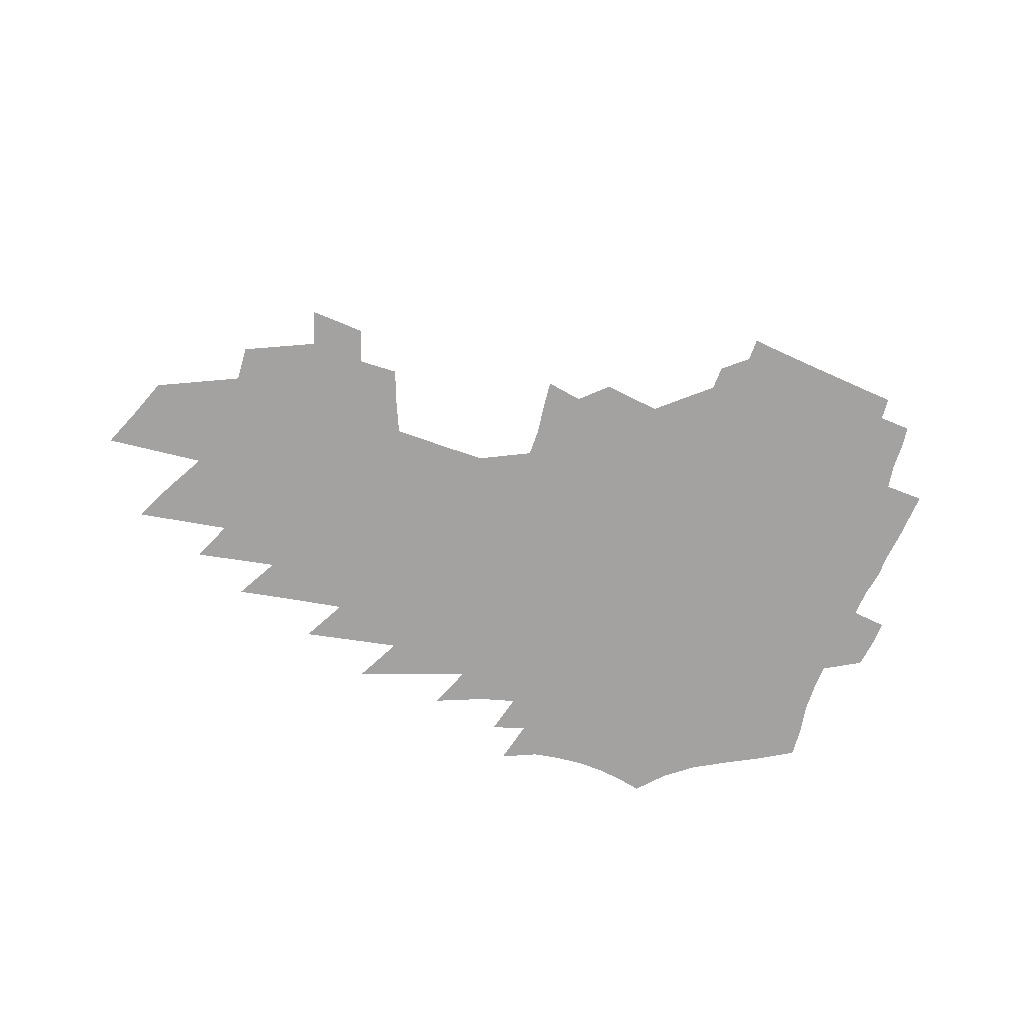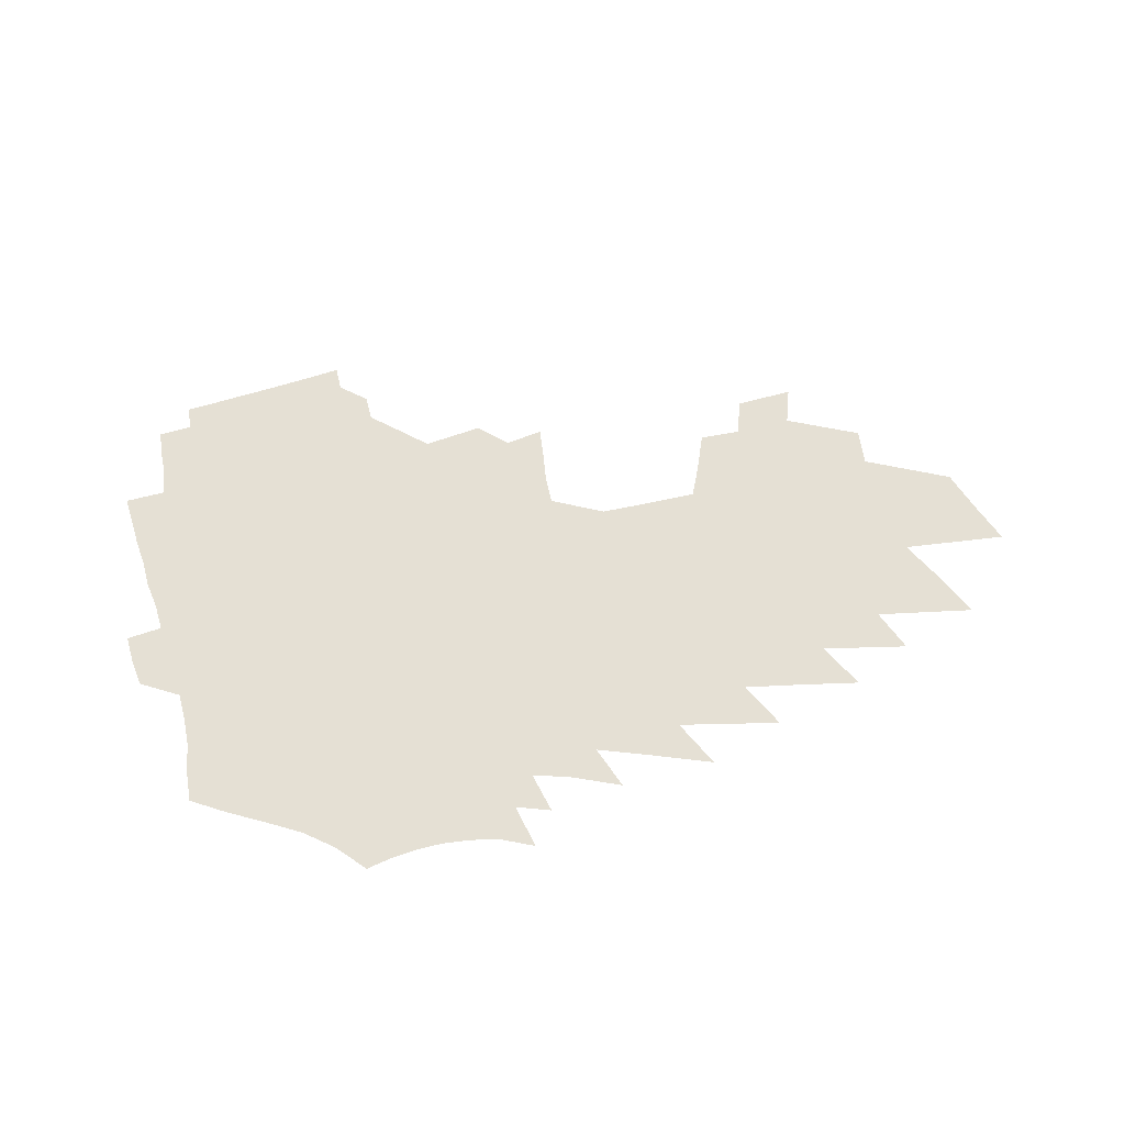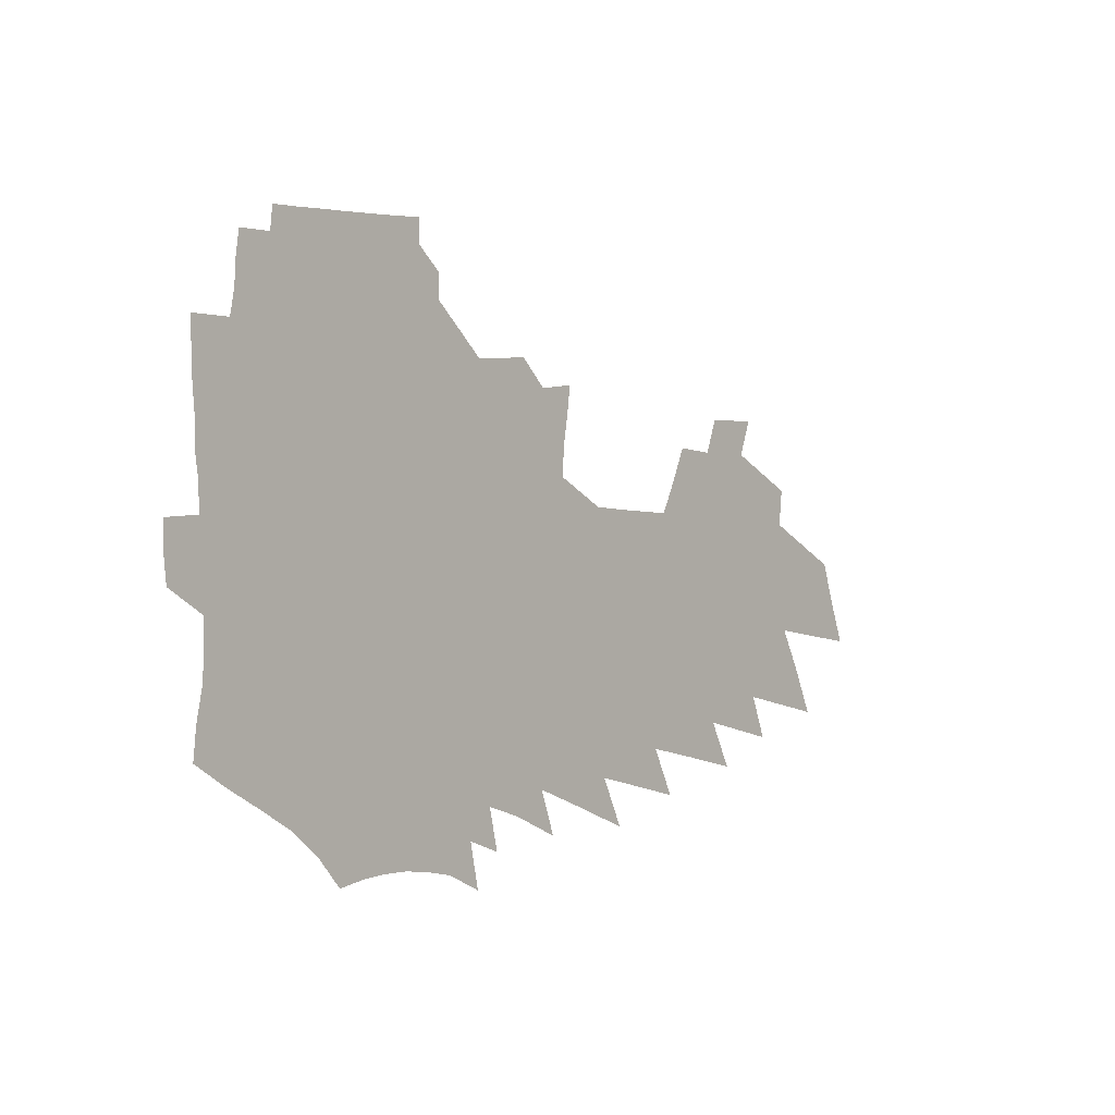
<metadata>
{"format":"obj","ext":"obj","renderer":"f3d","projection":"perspective","resolution":1024,"background":"white","views":[{"elev":-72.7,"azim":157.9,"up":"+Z"},{"elev":65.4,"azim":-15.2,"up":"+Z"},{"elev":0.7,"azim":-49.1,"up":"+Y"}]}
</metadata>
<code>
v 223 255.4 0
v 221.8 266.6 0
v 221.6 277.8 0
v 234 197.6 0
v 235.3 210.1 0
v 237.9 222.9 0
v 238.7 234.5 0
v 238.8 245.7 0
v 237.4 256.6 0
v 237.1 267.7 0
v 236.7 278.7 0
v 236.4 289.7 0
v 234.8 300.8 0
v 234.8 311.8 0
v 233.9 322.8 0
v 233.5 333.6 0
v 233.2 344.4 0
v 248.4 188.4 0
v 248.5 200.3 0
v 250.4 212.8 0
v 251.6 224.6 0
v 253.7 236.5 0
v 254.1 247.2 0
v 252 257.9 0
v 251.5 268.7 0
v 250.8 279.6 0
v 250.4 290.5 0
v 250 301.4 0
v 249.2 312.3 0
v 249.4 323.1 0
v 250.1 333.7 0
v 250 344.1 0
v 252 354.3 0
v 252.6 364.3 0
v 254 374 0
v 263.3 179.8 0
v 261.9 190.9 0
v 262.8 202.9 0
v 263.3 214.5 0
v 264.1 226 0
v 264.9 237.1 0
v 266.4 248.4 0
v 264.6 258.8 0
v 263.3 269.5 0
v 262.8 280.3 0
v 263.5 291.2 0
v 262.4 302 0
v 262.2 312.8 0
v 263 323.5 0
v 263.6 334 0
v 263.8 344.4 0
v 265 354.6 0
v 266.1 364.5 0
v 267.8 374.1 0
v 268.9 383.4 0
v 277.3 171.3 0
v 277 183 0
v 276.5 194.2 0
v 276.2 205.3 0
v 276.5 216.5 0
v 276.5 227.4 0
v 276.6 238.2 0
v 277 249.1 0
v 276.2 259.6 0
v 275.2 270.2 0
v 274.7 281 0
v 274.1 291.9 0
v 274 302.7 0
v 274.7 313.4 0
v 274.9 324 0
v 275.6 334.4 0
v 275.8 344.7 0
v 276.6 354.9 0
v 277.9 364.8 0
v 279.1 374.4 0
v 280.4 383.6 0
v 289.2 161.4 0
v 290.2 174.7 0
v 289.7 185.8 0
v 288.9 196.5 0
v 288.9 207.5 0
v 288.2 218 0
v 288.3 228.7 0
v 288.1 239.3 0
v 287.8 249.7 0
v 286.8 260.2 0
v 285.9 270.9 0
v 285.2 281.6 0
v 285.1 292.4 0
v 285.1 303.2 0
v 285.6 313.9 0
v 285.8 324.4 0
v 285.9 334.9 0
v 286.9 345.2 0
v 287.4 355.3 0
v 289 365.2 0
v 289.6 374.7 0
v 291.1 384 0
v 299.7 149.1 0
v 300.9 164.4 0
v 301 176.5 0
v 300.5 187.3 0
v 300.5 198.5 0
v 300 208.9 0
v 299.6 219.4 0
v 299.4 229.7 0
v 299.3 240.1 0
v 298.3 250.3 0
v 297.5 260.8 0
v 296.4 271.5 0
v 296.3 282.1 0
v 295.9 292.9 0
v 295.9 303.6 0
v 296.2 314.3 0
v 296.4 324.9 0
v 297 335.3 0
v 297.3 345.6 0
v 298.3 355.8 0
v 298.9 365.5 0
v 299.9 375.1 0
v 300.6 384.3 0
v 310.9 150.9 0
v 311.5 166.2 0
v 311.3 177.8 0
v 310.9 188.5 0
v 310.7 199.5 0
v 310.5 210.1 0
v 309.8 220.1 0
v 310.1 230.7 0
v 310.1 240.8 0
v 309 250.8 0
v 307.9 261.2 0
v 307.1 271.9 0
v 306.8 282.5 0
v 306.4 293.3 0
v 306.6 304 0
v 306.6 314.7 0
v 306.9 325.3 0
v 307.3 335.6 0
v 307.6 345.9 0
v 308.3 356.1 0
v 308.7 365.8 0
v 309.6 375.4 0
v 310.2 384.6 0
v 321.7 151.7 0
v 321.6 166.3 0
v 321.3 178.1 0
v 321 189.3 0
v 320.7 200.4 0
v 320.4 210.8 0
v 320.2 221.1 0
v 320.1 231.3 0
v 320.1 241.3 0
v 319.3 251.1 0
v 318.4 261.4 0
v 317.5 272.2 0
v 317.1 283 0
v 316.8 293.7 0
v 316.9 304.4 0
v 317 315 0
v 317.2 325.5 0
v 317.6 335.9 0
v 317.8 346.2 0
v 318.3 356.5 0
v 318.8 366.3 0
v 319.2 375.8 0
v 319.7 385.1 0
v 332.5 151.5 0
v 331.8 165.7 0
v 331.3 177.5 0
v 330.9 189.4 0
v 330.5 200.8 0
v 330.2 211.2 0
v 329.9 221.5 0
v 329.7 231.6 0
v 329.6 241.7 0
v 329.1 251.4 0
v 328.6 261.4 0
v 327.8 272.3 0
v 327.3 283.6 0
v 327.2 294.1 0
v 327.3 304.6 0
v 327.4 315.3 0
v 327.6 325.8 0
v 327.9 336.2 0
v 328.1 346.5 0
v 328.4 356.7 0
v 328.7 366.5 0
v 329 376.1 0
v 329.3 385.5 0
v 343.5 149.9 0
v 342.3 164.5 0
v 341.5 177.1 0
v 341 188.7 0
v 340.3 200.5 0
v 339.9 211.2 0
v 339.6 221.7 0
v 339.2 232 0
v 339 241.9 0
v 338.7 251.6 0
v 338.4 261.7 0
v 337.9 272.4 0
v 337.5 283.6 0
v 337.5 294.1 0
v 337.7 304.7 0
v 338 315.3 0
v 338.1 326 0
v 338.4 336.5 0
v 338.6 346.8 0
v 338.8 357 0
v 338.7 367 0
v 339 376.6 0
v 339.4 386.1 0
v 355.2 147.4 0
v 353.5 162.5 0
v 352.2 176 0
v 351.3 188 0
v 350.3 200.2 0
v 350 210.6 0
v 349.4 221.5 0
v 348.8 232 0
v 348.4 242.2 0
v 348.2 251.8 0
v 348.1 261.7 0
v 348 272.3 0
v 348 283.1 0
v 348.1 293.9 0
v 348.3 304.6 0
v 348.7 315.5 0
v 348.9 326.1 0
v 349.1 336.6 0
v 349.3 347 0
v 349.3 357.3 0
v 349.4 367.3 0
v 370.1 140.1 0
v 366.2 158.8 0
v 363.3 174.7 0
v 362.1 187.1 0
v 361 199.1 0
v 359.9 210.8 0
v 359.4 221.2 0
v 358.5 232.2 0
v 358 242.2 0
v 357.7 252 0
v 357.9 261.8 0
v 358.1 272.2 0
v 358.3 282.6 0
v 358.6 293.3 0
v 359 304.4 0
v 359.4 315.4 0
v 359.8 326.2 0
v 359.9 336.8 0
v 360.1 347.3 0
v 380.6 153.4 0
v 376.7 170.5 0
v 373.5 185.5 0
v 372.2 197.7 0
v 371.1 209.4 0
v 369.7 221 0
v 368.3 232.1 0
v 367.7 242.2 0
v 367.6 252 0
v 367.7 261.8 0
v 368.1 272 0
v 368.5 282.3 0
v 369.1 293.2 0
v 369.7 304.2 0
v 370.2 315.4 0
v 370.6 326.2 0
v 371.1 337.1 0
v 391.8 165.6 0
v 387.8 181.2 0
v 386 194.2 0
v 384.4 206.6 0
v 381.8 219.3 0
v 379.9 230.9 0
v 379.7 241.3 0
v 378.7 251.7 0
v 378.3 261.8 0
v 378.7 272 0
v 379.2 282.5 0
v 379.7 293.1 0
v 380.6 304.2 0
v 381.1 315.2 0
v 381.9 326.4 0
v 383.1 338 0
v 412.6 156.2 0
v 406 174.4 0
v 401.1 190.2 0
v 399.9 202.8 0
v 396 216.6 0
v 392 229.8 0
v 391.4 240.6 0
v 390.6 251.2 0
v 390.6 261.6 0
v 390.4 272.1 0
v 390.3 282.5 0
v 390.9 293.2 0
v 392.1 304.4 0
v 392.6 315.4 0
v 393.8 326.8 0
v 395.6 339 0
v 427.7 166 0
v 422.2 182.6 0
v 418.4 197.3 0
v 413.2 212.4 0
v 406.8 227.5 0
v 404.2 239.6 0
v 402.9 250.6 0
v 403.3 261.2 0
v 403 272 0
v 402.5 282.6 0
v 403.6 293.6 0
v 404.4 304.7 0
v 405.5 316.1 0
v 406.8 327.8 0
v 452.9 155.8 0
v 443.4 175.9 0
v 437.3 192.5 0
v 432.9 207.3 0
v 425.3 223.5 0
v 420.2 237.4 0
v 418.4 249.2 0
v 418.4 260.4 0
v 417.3 271.7 0
v 418.1 282.8 0
v 418.4 294 0
v 418.8 305.5 0
v 420.9 317.6 0
v 422.5 329.7 0
v 463.6 170.9 0
v 456.1 188.7 0
v 449.9 204.9 0
v 444.9 219.6 0
v 437.9 234.9 0
v 434.5 247.7 0
v 435.5 259.3 0
v 436.7 270.9 0
v 439.6 282.7 0
v 485.4 165.5 0
v 475.9 185 0
v 468.6 202 0
v 460.6 218.7 0
v 455.5 232.9 0
v 451.6 246.1 0
v 450.9 258 0
v 452.3 269.6 0
v 457.4 281.6 0
v 498.7 180 0
v 491.4 197.4 0
v 485.1 213.7 0
v 478.9 229 0
v 475.8 242.6 0
v 474 255.6 0
v 475.6 268 0
v 481.1 280.5 0
v 487.5 293.6 0
v 493.4 307.2 0
v 524.2 174.1 0
v 514.5 193.3 0
v 512.3 208.3 0
v 505.6 224.5 0
v 502.9 238.9 0
v 502.6 252.5 0
v 503.5 265.9 0
v 503.6 279.2 0
v 506.2 292.4 0
v 510.4 305.8 0
v 515.3 319.6 0
v 549.7 184.7 0
v 542.8 202.4 0
v 537.5 218.9 0
v 533.1 234.6 0
v 532.1 249.2 0
v 531.3 263.5 0
v 530.9 277.6 0
v 533.1 291.5 0
v 533.9 305.4 0
v 539.1 319.8 0
v 583.3 193.6 0
v 574.8 212.1 0
v 565.6 230.1 0
v 563.4 245.7 0
v 561.7 261 0
v 561.8 275.8 0
v 563.4 290.6 0
v 608.7 223.7 0
v 602 241.3 0
v 596.3 258.2 0
f 8 9 1
f 1 9 2
f 9 10 2
f 2 10 3
f 10 11 3
f 18 19 4
f 4 19 5
f 19 20 5
f 5 20 6
f 20 21 6
f 6 21 7
f 21 22 7
f 7 22 8
f 22 23 8
f 8 23 9
f 23 24 9
f 9 24 10
f 24 25 10
f 10 25 11
f 25 26 11
f 11 26 12
f 26 27 12
f 12 27 13
f 27 28 13
f 13 28 14
f 28 29 14
f 14 29 15
f 29 30 15
f 15 30 16
f 30 31 16
f 16 31 17
f 31 32 17
f 36 37 18
f 18 37 19
f 37 38 19
f 19 38 20
f 38 39 20
f 20 39 21
f 39 40 21
f 21 40 22
f 40 41 22
f 22 41 23
f 41 42 23
f 23 42 24
f 42 43 24
f 24 43 25
f 43 44 25
f 25 44 26
f 44 45 26
f 26 45 27
f 45 46 27
f 27 46 28
f 46 47 28
f 28 47 29
f 47 48 29
f 29 48 30
f 48 49 30
f 30 49 31
f 49 50 31
f 31 50 32
f 50 51 32
f 32 51 33
f 51 52 33
f 33 52 34
f 52 53 34
f 34 53 35
f 53 54 35
f 56 57 36
f 36 57 37
f 57 58 37
f 37 58 38
f 58 59 38
f 38 59 39
f 59 60 39
f 39 60 40
f 60 61 40
f 40 61 41
f 61 62 41
f 41 62 42
f 62 63 42
f 42 63 43
f 63 64 43
f 43 64 44
f 64 65 44
f 44 65 45
f 65 66 45
f 45 66 46
f 66 67 46
f 46 67 47
f 67 68 47
f 47 68 48
f 68 69 48
f 48 69 49
f 69 70 49
f 49 70 50
f 70 71 50
f 50 71 51
f 71 72 51
f 51 72 52
f 72 73 52
f 52 73 53
f 73 74 53
f 53 74 54
f 74 75 54
f 54 75 55
f 75 76 55
f 77 78 56
f 56 78 57
f 78 79 57
f 57 79 58
f 79 80 58
f 58 80 59
f 80 81 59
f 59 81 60
f 81 82 60
f 60 82 61
f 82 83 61
f 61 83 62
f 83 84 62
f 62 84 63
f 84 85 63
f 63 85 64
f 85 86 64
f 64 86 65
f 86 87 65
f 65 87 66
f 87 88 66
f 66 88 67
f 88 89 67
f 67 89 68
f 89 90 68
f 68 90 69
f 90 91 69
f 69 91 70
f 91 92 70
f 70 92 71
f 92 93 71
f 71 93 72
f 93 94 72
f 72 94 73
f 94 95 73
f 73 95 74
f 95 96 74
f 74 96 75
f 96 97 75
f 75 97 76
f 97 98 76
f 99 100 77
f 77 100 78
f 100 101 78
f 78 101 79
f 101 102 79
f 79 102 80
f 102 103 80
f 80 103 81
f 103 104 81
f 81 104 82
f 104 105 82
f 82 105 83
f 105 106 83
f 83 106 84
f 106 107 84
f 84 107 85
f 107 108 85
f 85 108 86
f 108 109 86
f 86 109 87
f 109 110 87
f 87 110 88
f 110 111 88
f 88 111 89
f 111 112 89
f 89 112 90
f 112 113 90
f 90 113 91
f 113 114 91
f 91 114 92
f 114 115 92
f 92 115 93
f 115 116 93
f 93 116 94
f 116 117 94
f 94 117 95
f 117 118 95
f 95 118 96
f 118 119 96
f 96 119 97
f 119 120 97
f 97 120 98
f 120 121 98
f 99 122 100
f 122 123 100
f 100 123 101
f 123 124 101
f 101 124 102
f 124 125 102
f 102 125 103
f 125 126 103
f 103 126 104
f 126 127 104
f 104 127 105
f 127 128 105
f 105 128 106
f 128 129 106
f 106 129 107
f 129 130 107
f 107 130 108
f 130 131 108
f 108 131 109
f 131 132 109
f 109 132 110
f 132 133 110
f 110 133 111
f 133 134 111
f 111 134 112
f 134 135 112
f 112 135 113
f 135 136 113
f 113 136 114
f 136 137 114
f 114 137 115
f 137 138 115
f 115 138 116
f 138 139 116
f 116 139 117
f 139 140 117
f 117 140 118
f 140 141 118
f 118 141 119
f 141 142 119
f 119 142 120
f 142 143 120
f 120 143 121
f 143 144 121
f 122 145 123
f 145 146 123
f 123 146 124
f 146 147 124
f 124 147 125
f 147 148 125
f 125 148 126
f 148 149 126
f 126 149 127
f 149 150 127
f 127 150 128
f 150 151 128
f 128 151 129
f 151 152 129
f 129 152 130
f 152 153 130
f 130 153 131
f 153 154 131
f 131 154 132
f 154 155 132
f 132 155 133
f 155 156 133
f 133 156 134
f 156 157 134
f 134 157 135
f 157 158 135
f 135 158 136
f 158 159 136
f 136 159 137
f 159 160 137
f 137 160 138
f 160 161 138
f 138 161 139
f 161 162 139
f 139 162 140
f 162 163 140
f 140 163 141
f 163 164 141
f 141 164 142
f 164 165 142
f 142 165 143
f 165 166 143
f 143 166 144
f 166 167 144
f 145 168 146
f 168 169 146
f 146 169 147
f 169 170 147
f 147 170 148
f 170 171 148
f 148 171 149
f 171 172 149
f 149 172 150
f 172 173 150
f 150 173 151
f 173 174 151
f 151 174 152
f 174 175 152
f 152 175 153
f 175 176 153
f 153 176 154
f 176 177 154
f 154 177 155
f 177 178 155
f 155 178 156
f 178 179 156
f 156 179 157
f 179 180 157
f 157 180 158
f 180 181 158
f 158 181 159
f 181 182 159
f 159 182 160
f 182 183 160
f 160 183 161
f 183 184 161
f 161 184 162
f 184 185 162
f 162 185 163
f 185 186 163
f 163 186 164
f 186 187 164
f 164 187 165
f 187 188 165
f 165 188 166
f 188 189 166
f 166 189 167
f 189 190 167
f 168 191 169
f 191 192 169
f 169 192 170
f 192 193 170
f 170 193 171
f 193 194 171
f 171 194 172
f 194 195 172
f 172 195 173
f 195 196 173
f 173 196 174
f 196 197 174
f 174 197 175
f 197 198 175
f 175 198 176
f 198 199 176
f 176 199 177
f 199 200 177
f 177 200 178
f 200 201 178
f 178 201 179
f 201 202 179
f 179 202 180
f 202 203 180
f 180 203 181
f 203 204 181
f 181 204 182
f 204 205 182
f 182 205 183
f 205 206 183
f 183 206 184
f 206 207 184
f 184 207 185
f 207 208 185
f 185 208 186
f 208 209 186
f 186 209 187
f 209 210 187
f 187 210 188
f 210 211 188
f 188 211 189
f 211 212 189
f 189 212 190
f 212 213 190
f 191 214 192
f 214 215 192
f 192 215 193
f 215 216 193
f 193 216 194
f 216 217 194
f 194 217 195
f 217 218 195
f 195 218 196
f 218 219 196
f 196 219 197
f 219 220 197
f 197 220 198
f 220 221 198
f 198 221 199
f 221 222 199
f 199 222 200
f 222 223 200
f 200 223 201
f 223 224 201
f 201 224 202
f 224 225 202
f 202 225 203
f 225 226 203
f 203 226 204
f 226 227 204
f 204 227 205
f 227 228 205
f 205 228 206
f 228 229 206
f 206 229 207
f 229 230 207
f 207 230 208
f 230 231 208
f 208 231 209
f 231 232 209
f 209 232 210
f 232 233 210
f 210 233 211
f 233 234 211
f 211 234 212
f 214 235 215
f 235 236 215
f 215 236 216
f 236 237 216
f 216 237 217
f 237 238 217
f 217 238 218
f 238 239 218
f 218 239 219
f 239 240 219
f 219 240 220
f 240 241 220
f 220 241 221
f 241 242 221
f 221 242 222
f 242 243 222
f 222 243 223
f 243 244 223
f 223 244 224
f 244 245 224
f 224 245 225
f 245 246 225
f 225 246 226
f 246 247 226
f 226 247 227
f 247 248 227
f 227 248 228
f 248 249 228
f 228 249 229
f 249 250 229
f 229 250 230
f 250 251 230
f 230 251 231
f 251 252 231
f 231 252 232
f 252 253 232
f 232 253 233
f 236 254 237
f 254 255 237
f 237 255 238
f 255 256 238
f 238 256 239
f 256 257 239
f 239 257 240
f 257 258 240
f 240 258 241
f 258 259 241
f 241 259 242
f 259 260 242
f 242 260 243
f 260 261 243
f 243 261 244
f 261 262 244
f 244 262 245
f 262 263 245
f 245 263 246
f 263 264 246
f 246 264 247
f 264 265 247
f 247 265 248
f 265 266 248
f 248 266 249
f 266 267 249
f 249 267 250
f 267 268 250
f 250 268 251
f 268 269 251
f 251 269 252
f 269 270 252
f 252 270 253
f 255 271 256
f 271 272 256
f 256 272 257
f 272 273 257
f 257 273 258
f 273 274 258
f 258 274 259
f 274 275 259
f 259 275 260
f 275 276 260
f 260 276 261
f 276 277 261
f 261 277 262
f 277 278 262
f 262 278 263
f 278 279 263
f 263 279 264
f 279 280 264
f 264 280 265
f 280 281 265
f 265 281 266
f 281 282 266
f 266 282 267
f 282 283 267
f 267 283 268
f 283 284 268
f 268 284 269
f 284 285 269
f 269 285 270
f 285 286 270
f 271 287 272
f 287 288 272
f 272 288 273
f 288 289 273
f 273 289 274
f 289 290 274
f 274 290 275
f 290 291 275
f 275 291 276
f 291 292 276
f 276 292 277
f 292 293 277
f 277 293 278
f 293 294 278
f 278 294 279
f 294 295 279
f 279 295 280
f 295 296 280
f 280 296 281
f 296 297 281
f 281 297 282
f 297 298 282
f 282 298 283
f 298 299 283
f 283 299 284
f 299 300 284
f 284 300 285
f 300 301 285
f 285 301 286
f 301 302 286
f 288 303 289
f 303 304 289
f 289 304 290
f 304 305 290
f 290 305 291
f 305 306 291
f 291 306 292
f 306 307 292
f 292 307 293
f 307 308 293
f 293 308 294
f 308 309 294
f 294 309 295
f 309 310 295
f 295 310 296
f 310 311 296
f 296 311 297
f 311 312 297
f 297 312 298
f 312 313 298
f 298 313 299
f 313 314 299
f 299 314 300
f 314 315 300
f 300 315 301
f 315 316 301
f 301 316 302
f 303 317 304
f 317 318 304
f 304 318 305
f 318 319 305
f 305 319 306
f 319 320 306
f 306 320 307
f 320 321 307
f 307 321 308
f 321 322 308
f 308 322 309
f 322 323 309
f 309 323 310
f 323 324 310
f 310 324 311
f 324 325 311
f 311 325 312
f 325 326 312
f 312 326 313
f 326 327 313
f 313 327 314
f 327 328 314
f 314 328 315
f 328 329 315
f 315 329 316
f 329 330 316
f 318 331 319
f 331 332 319
f 319 332 320
f 332 333 320
f 320 333 321
f 333 334 321
f 321 334 322
f 334 335 322
f 322 335 323
f 335 336 323
f 323 336 324
f 336 337 324
f 324 337 325
f 337 338 325
f 325 338 326
f 338 339 326
f 326 339 327
f 331 340 332
f 340 341 332
f 332 341 333
f 341 342 333
f 333 342 334
f 342 343 334
f 334 343 335
f 343 344 335
f 335 344 336
f 344 345 336
f 336 345 337
f 345 346 337
f 337 346 338
f 346 347 338
f 338 347 339
f 347 348 339
f 341 349 342
f 349 350 342
f 342 350 343
f 350 351 343
f 343 351 344
f 351 352 344
f 344 352 345
f 352 353 345
f 345 353 346
f 353 354 346
f 346 354 347
f 354 355 347
f 347 355 348
f 355 356 348
f 349 359 350
f 359 360 350
f 350 360 351
f 360 361 351
f 351 361 352
f 361 362 352
f 352 362 353
f 362 363 353
f 353 363 354
f 363 364 354
f 354 364 355
f 364 365 355
f 355 365 356
f 365 366 356
f 356 366 357
f 366 367 357
f 357 367 358
f 367 368 358
f 360 370 361
f 370 371 361
f 361 371 362
f 371 372 362
f 362 372 363
f 372 373 363
f 363 373 364
f 373 374 364
f 364 374 365
f 374 375 365
f 365 375 366
f 375 376 366
f 366 376 367
f 376 377 367
f 367 377 368
f 377 378 368
f 368 378 369
f 378 379 369
f 371 380 372
f 380 381 372
f 372 381 373
f 381 382 373
f 373 382 374
f 382 383 374
f 374 383 375
f 383 384 375
f 375 384 376
f 384 385 376
f 376 385 377
f 385 386 377
f 377 386 378
f 382 387 383
f 387 388 383
f 383 388 384
f 388 389 384
f 384 389 385

</code>
